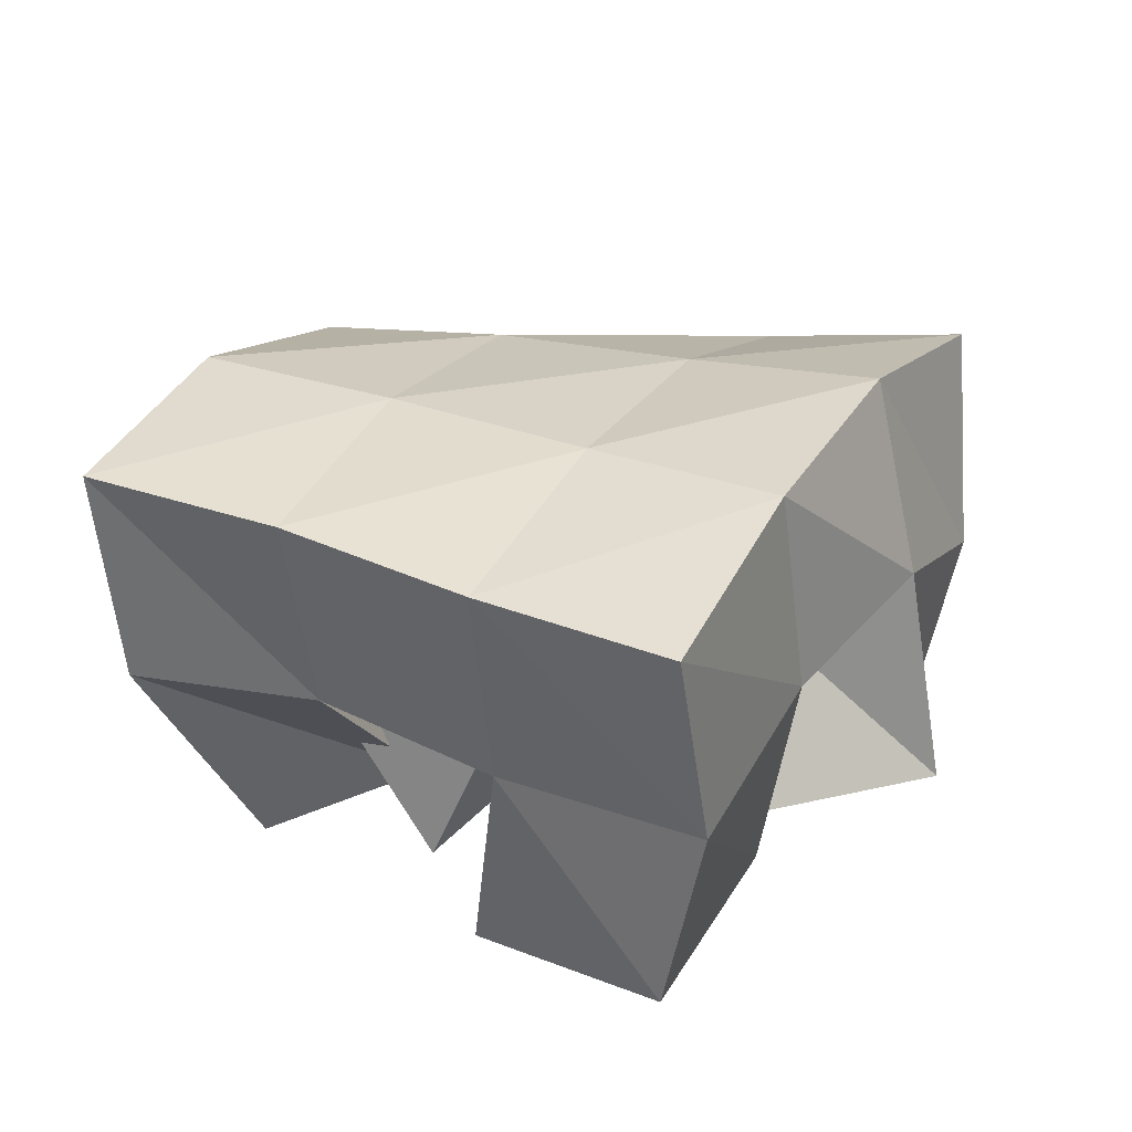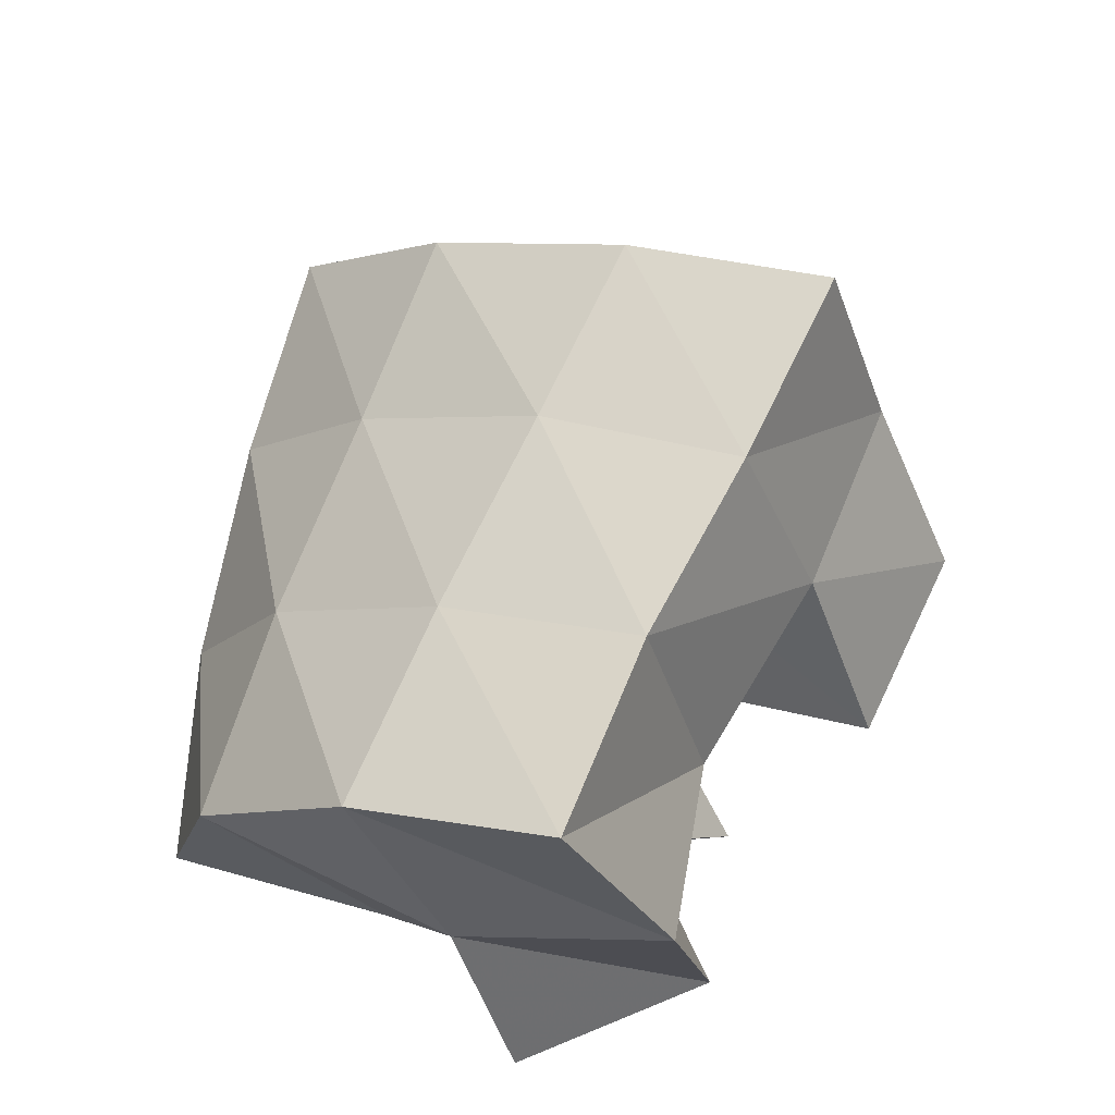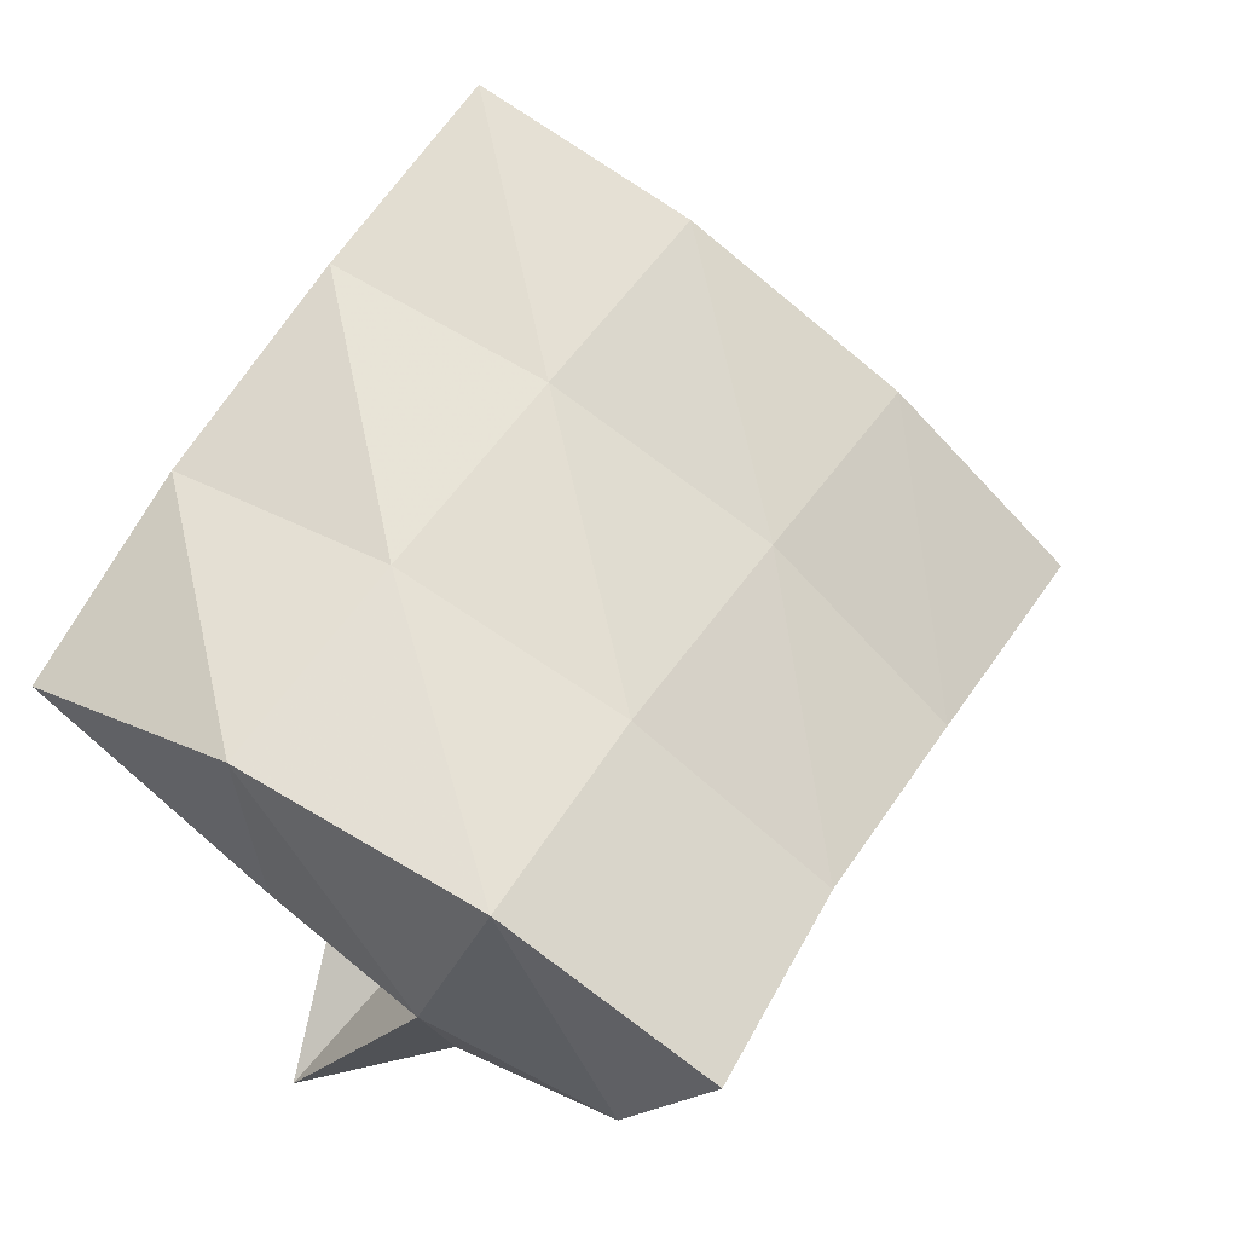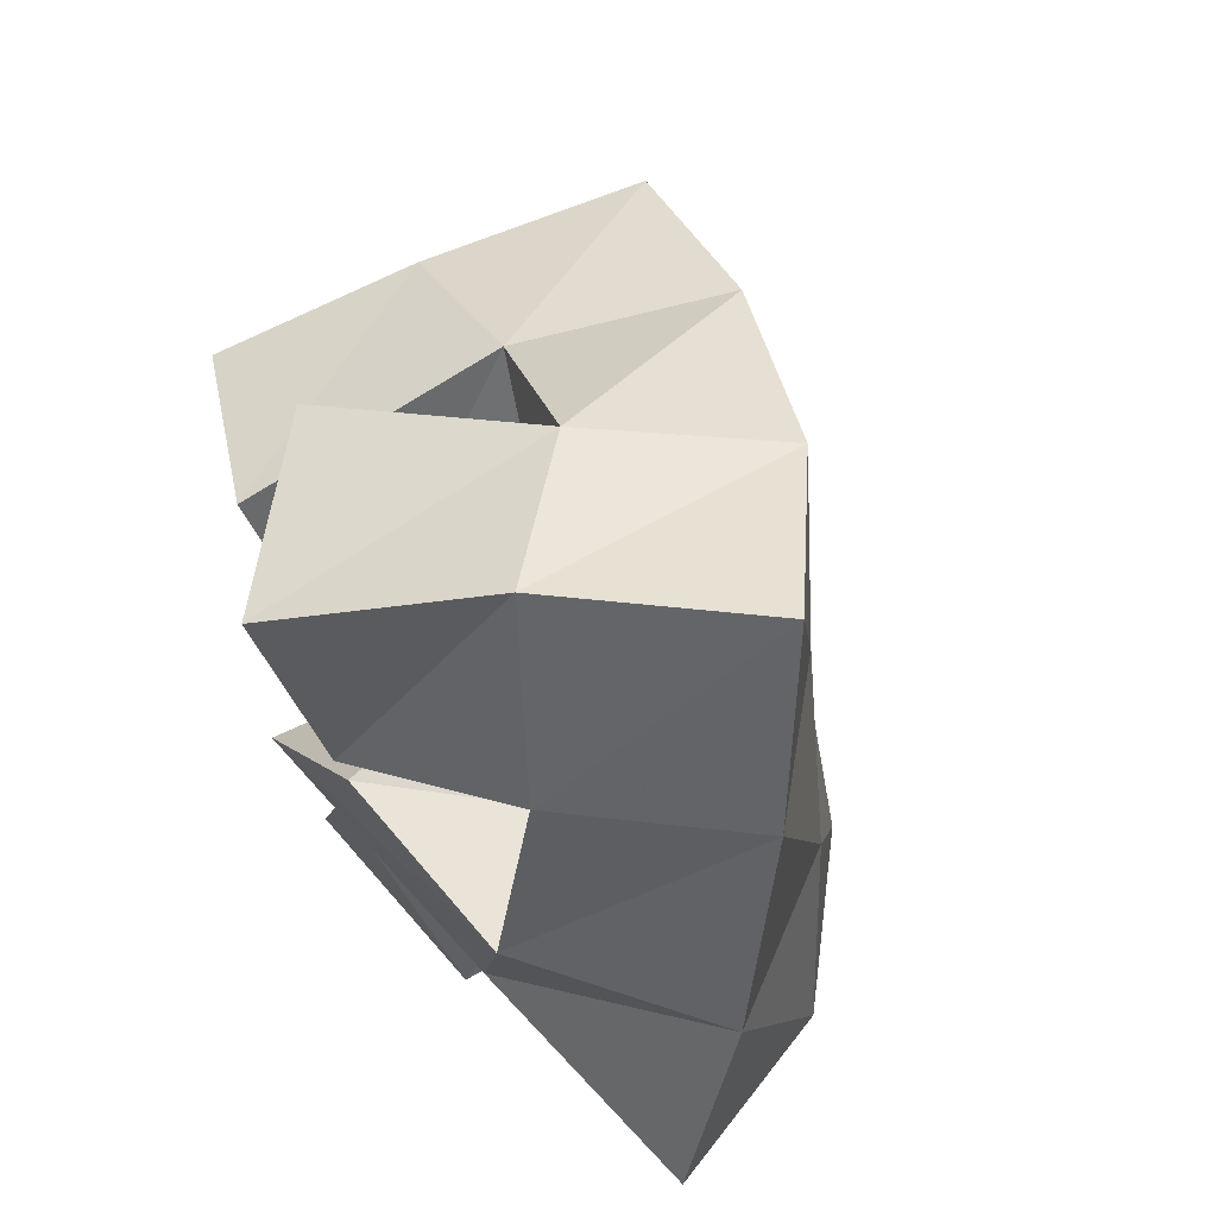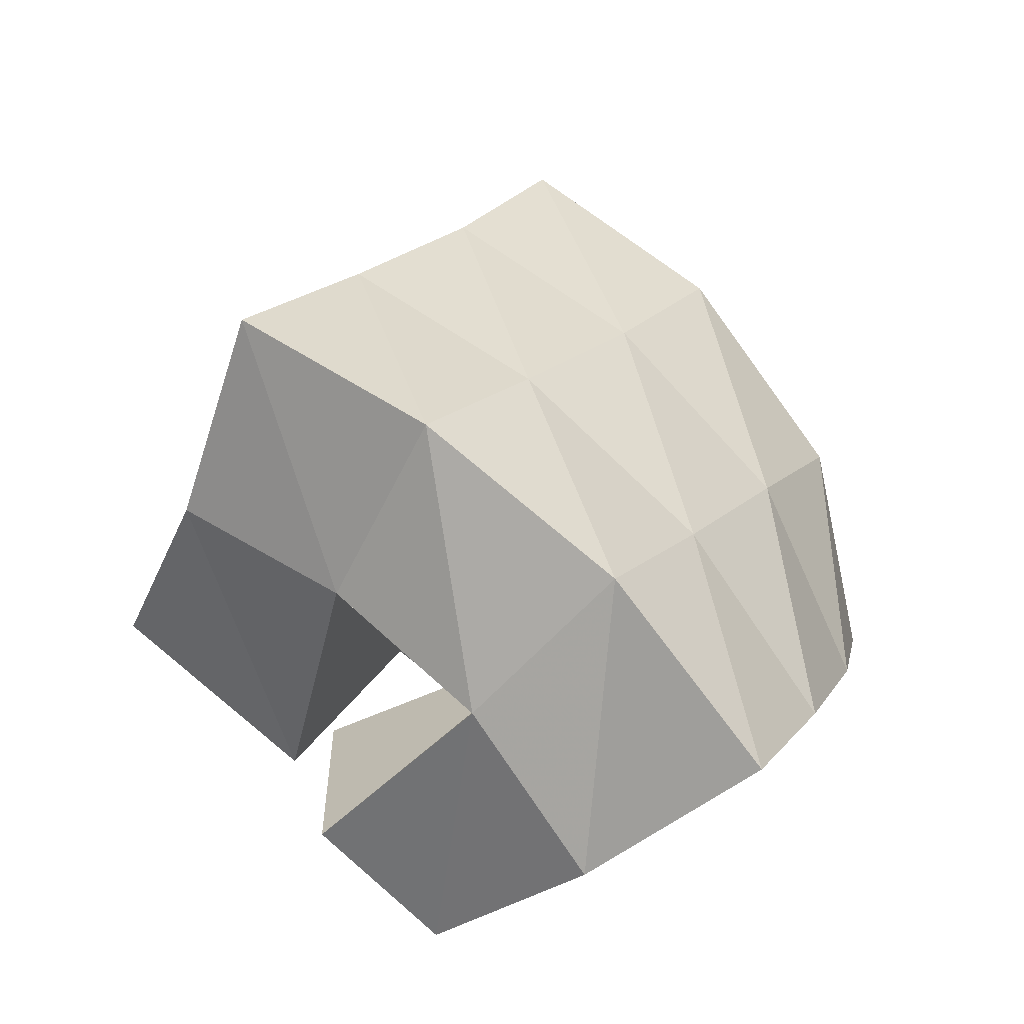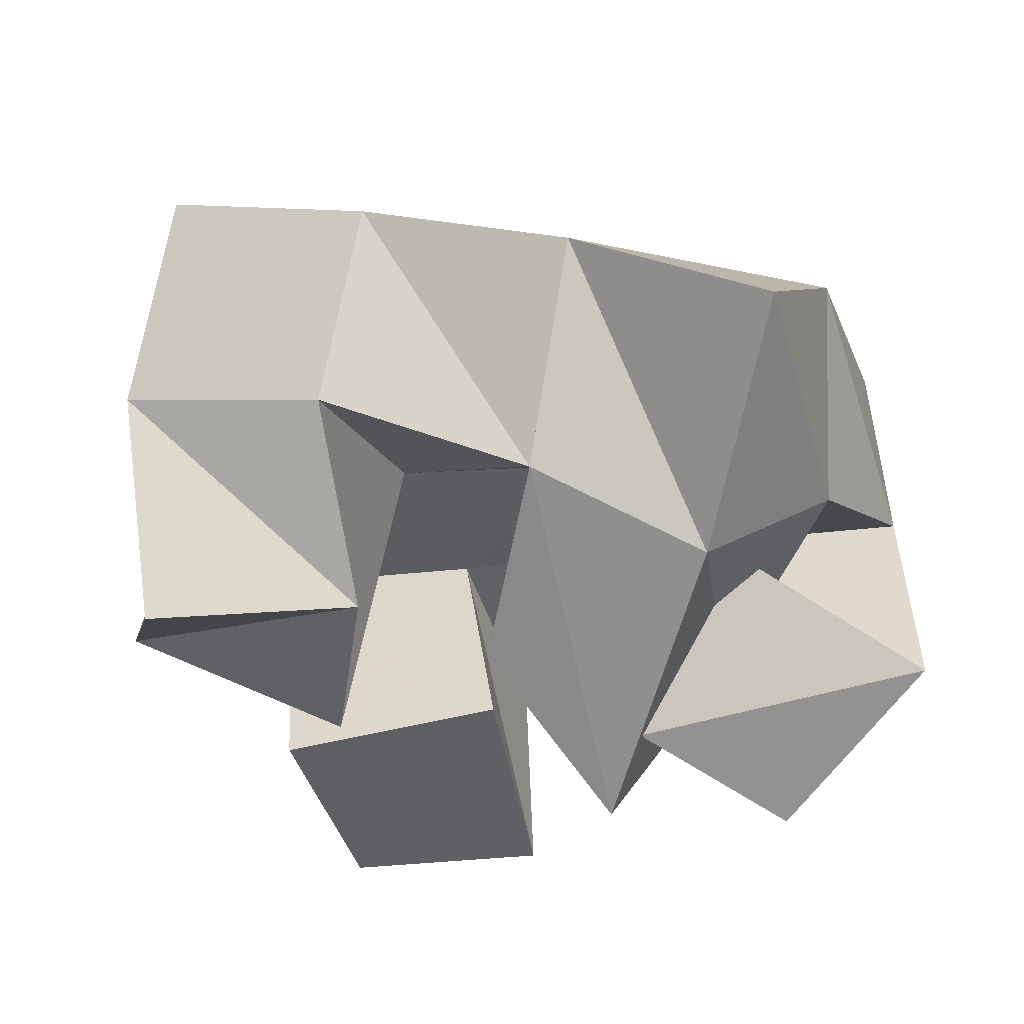
<metadata>
{"format":"obj","ext":"obj","renderer":"f3d","projection":"perspective","resolution":1024,"background":"white","views":[{"elev":60.0,"azim":-98.7,"up":"+Y"},{"elev":49.8,"azim":170.9,"up":"+Y"},{"elev":-18.4,"azim":130.8,"up":"+Z"},{"elev":73.1,"azim":48.1,"up":"+Z"},{"elev":36.1,"azim":-4.1,"up":"+Y"},{"elev":-64.9,"azim":69.8,"up":"+Y"}]}
</metadata>
<code>
v 0.6665 0.1 0.06082
v 0.6815 0.1602 0.03689
v 0.7151 0.1006 0.04657
v 0.7278 0.1488 0.05265
v 0.6757 0.1014 0.1019
v 0.667 0.1628 0.07928
v 0.7196 0.1206 0.09612
v 0.6997 0.1573 0.101
v 0.6425 0.1207 0.1661
v 0.6992 0.1496 0.1706
v 0.6857 0.1 0.175
v 0.7232 0.119 0.1984
v 0.6398 0.1353 0.2194
v 0.6756 0.1693 0.2179
v 0.666 0.1 0.2197
v 0.6998 0.1376 0.2395
v 0.6195 0.1282 0.1074
v 0.6354 0.1773 0.1149
v 0.6608 0.1192 0.1332
v 0.6718 0.1668 0.1449
v 0.5922 0.1414 0.1454
v 0.6098 0.1859 0.1571
v 0.6326 0.1198 0.176
v 0.6456 0.18 0.185
v 0.6836 0.1333 0.08116
v 0.7403 0.1187 0.07944
v 0.6539 0.1 0.1007
v 0.726 0.1 0.1055
v 0.6804 0.1545 0.1322
v 0.7219 0.1396 0.1289
v 0.6827 0.1025 0.1426
v 0.7317 0.1009 0.1503
v 0.7063 0.2072 0.03518
v 0.7479 0.1869 0.06366
v 0.6819 0.2156 0.07592
v 0.7221 0.1987 0.1043
v 0.6538 0.2246 0.1134
v 0.694 0.2117 0.1445
v 0.6264 0.2363 0.1524
v 0.6677 0.2249 0.1821
v 0.7793 0.1487 0.09295
v 0.757 0.1681 0.1334
v 0.7315 0.1852 0.1747
v 0.708 0.2028 0.2134
v 0.7885 0.1009 0.1153
v 0.7769 0.1258 0.1578
v 0.7589 0.1501 0.2017
v 0.7381 0.1711 0.2434
f 1 2 4
f 3 1 4
f 2 6 8
f 4 2 8
f 6 5 7
f 8 6 7
f 5 1 3
f 7 5 3
f 8 7 3
f 4 8 3
f 2 1 5
f 6 2 5
f 9 10 12
f 11 9 12
f 10 14 16
f 12 10 16
f 14 13 15
f 16 14 15
f 13 9 11
f 15 13 11
f 16 15 11
f 12 16 11
f 10 9 13
f 14 10 13
f 17 18 20
f 19 17 20
f 18 22 24
f 20 18 24
f 22 21 23
f 24 22 23
f 21 17 19
f 23 21 19
f 24 23 19
f 20 24 19
f 18 17 21
f 22 18 21
f 25 26 28
f 27 25 28
f 26 30 32
f 28 26 32
f 30 29 31
f 32 30 31
f 29 25 27
f 31 29 27
f 32 31 27
f 28 32 27
f 26 25 29
f 30 26 29
f 2 33 34
f 4 2 34
f 33 35 36
f 34 33 36
f 35 6 8
f 36 35 8
f 6 2 4
f 8 6 4
f 36 8 4
f 34 36 4
f 33 2 6
f 35 33 6
f 6 35 36
f 8 6 36
f 35 37 38
f 36 35 38
f 37 18 20
f 38 37 20
f 18 6 8
f 20 18 8
f 38 20 8
f 36 38 8
f 35 6 18
f 37 35 18
f 18 37 38
f 20 18 38
f 37 39 40
f 38 37 40
f 39 22 24
f 40 39 24
f 22 18 20
f 24 22 20
f 40 24 20
f 38 40 20
f 37 18 22
f 39 37 22
f 4 34 41
f 26 4 41
f 34 36 42
f 41 34 42
f 36 8 30
f 42 36 30
f 8 4 26
f 30 8 26
f 42 30 26
f 41 42 26
f 34 4 8
f 36 34 8
f 8 36 42
f 30 8 42
f 36 38 43
f 42 36 43
f 38 20 10
f 43 38 10
f 20 8 30
f 10 20 30
f 43 10 30
f 42 43 30
f 36 8 20
f 38 36 20
f 20 38 43
f 10 20 43
f 38 40 44
f 43 38 44
f 40 24 14
f 44 40 14
f 24 20 10
f 14 24 10
f 44 14 10
f 43 44 10
f 38 20 24
f 40 38 24
f 26 41 45
f 28 26 45
f 41 42 46
f 45 41 46
f 42 30 32
f 46 42 32
f 30 26 28
f 32 30 28
f 46 32 28
f 45 46 28
f 41 26 30
f 42 41 30
f 30 42 46
f 32 30 46
f 42 43 47
f 46 42 47
f 43 10 12
f 47 43 12
f 10 30 32
f 12 10 32
f 47 12 32
f 46 47 32
f 42 30 10
f 43 42 10
f 10 43 47
f 12 10 47
f 43 44 48
f 47 43 48
f 44 14 16
f 48 44 16
f 14 10 12
f 16 14 12
f 48 16 12
f 47 48 12
f 43 10 14
f 44 43 14

</code>
